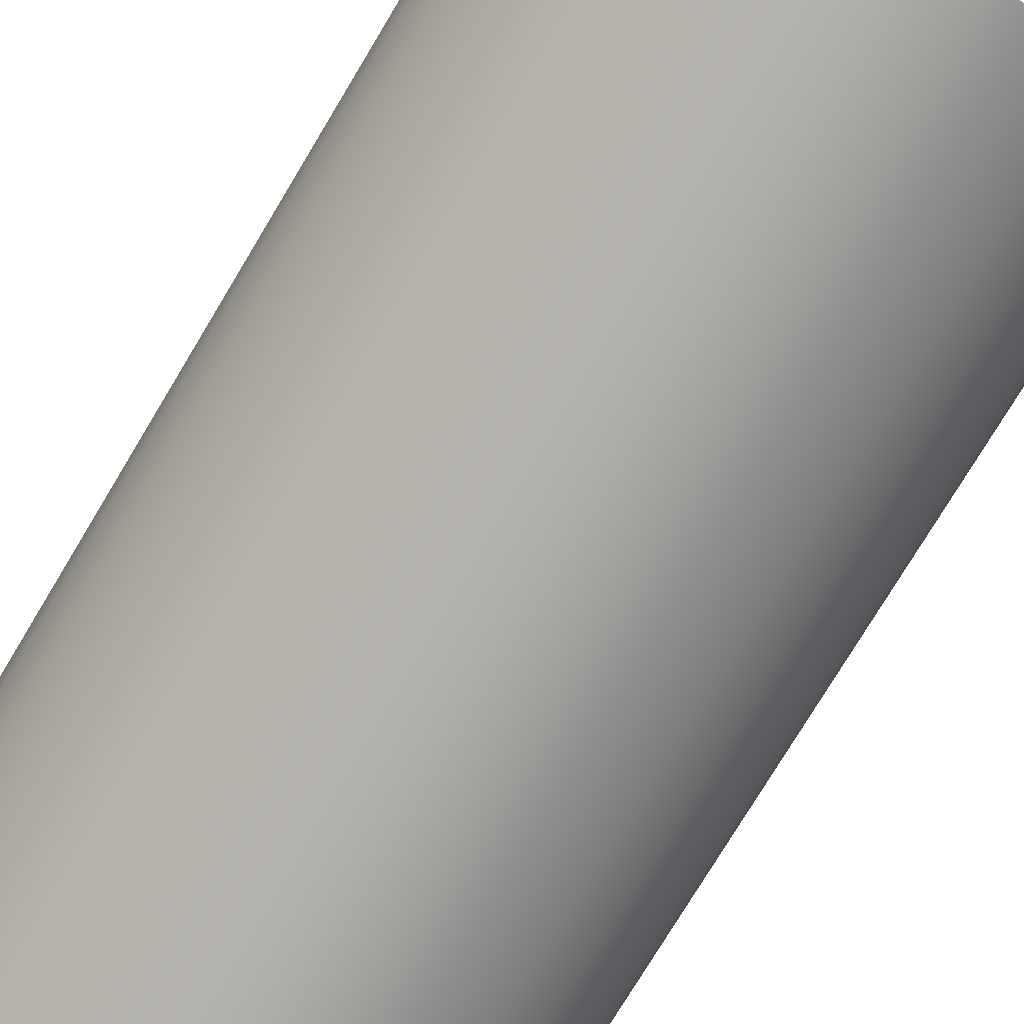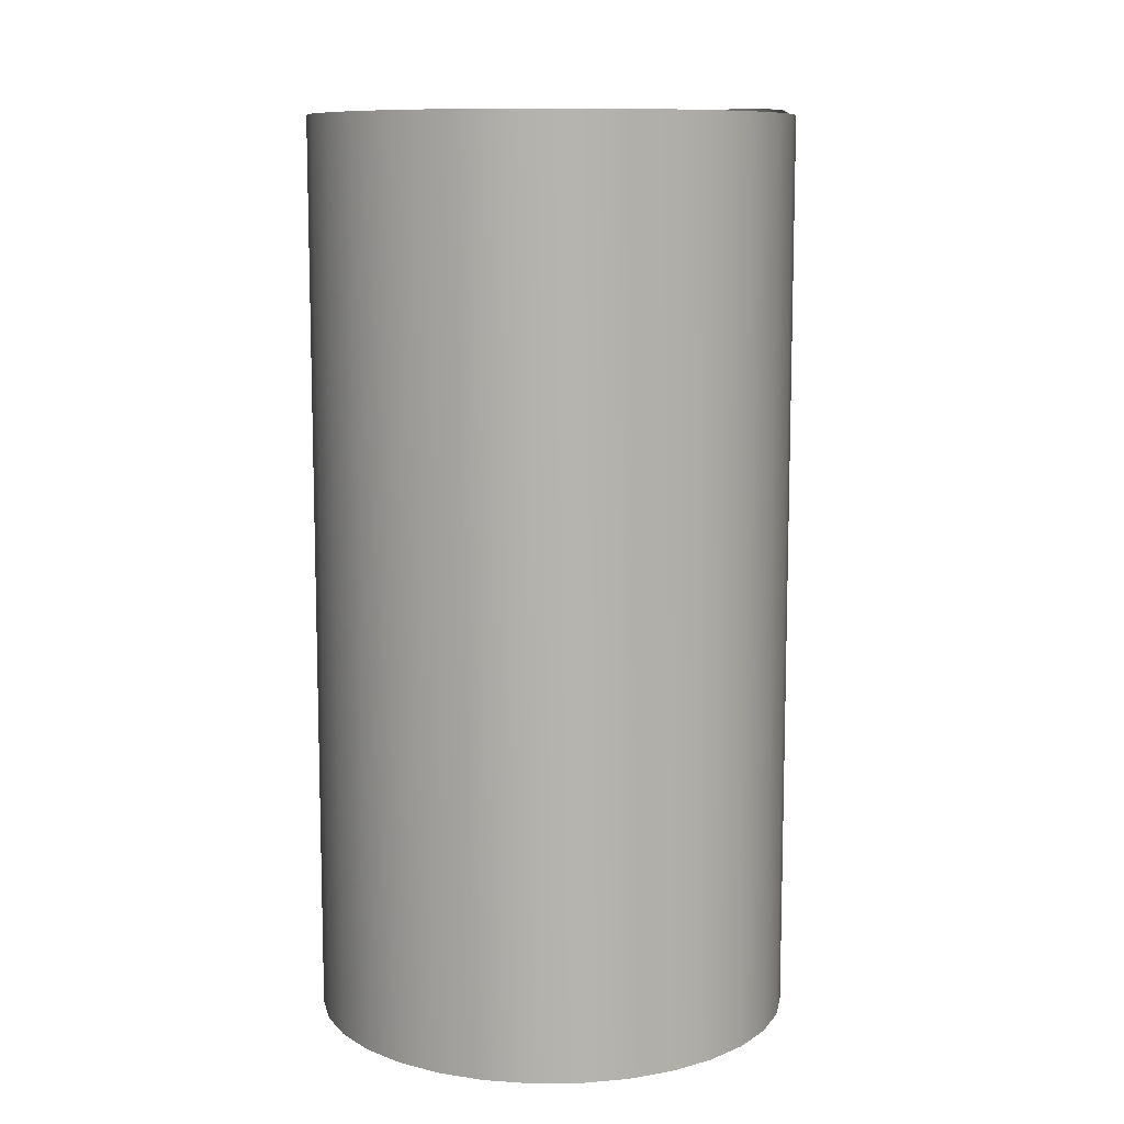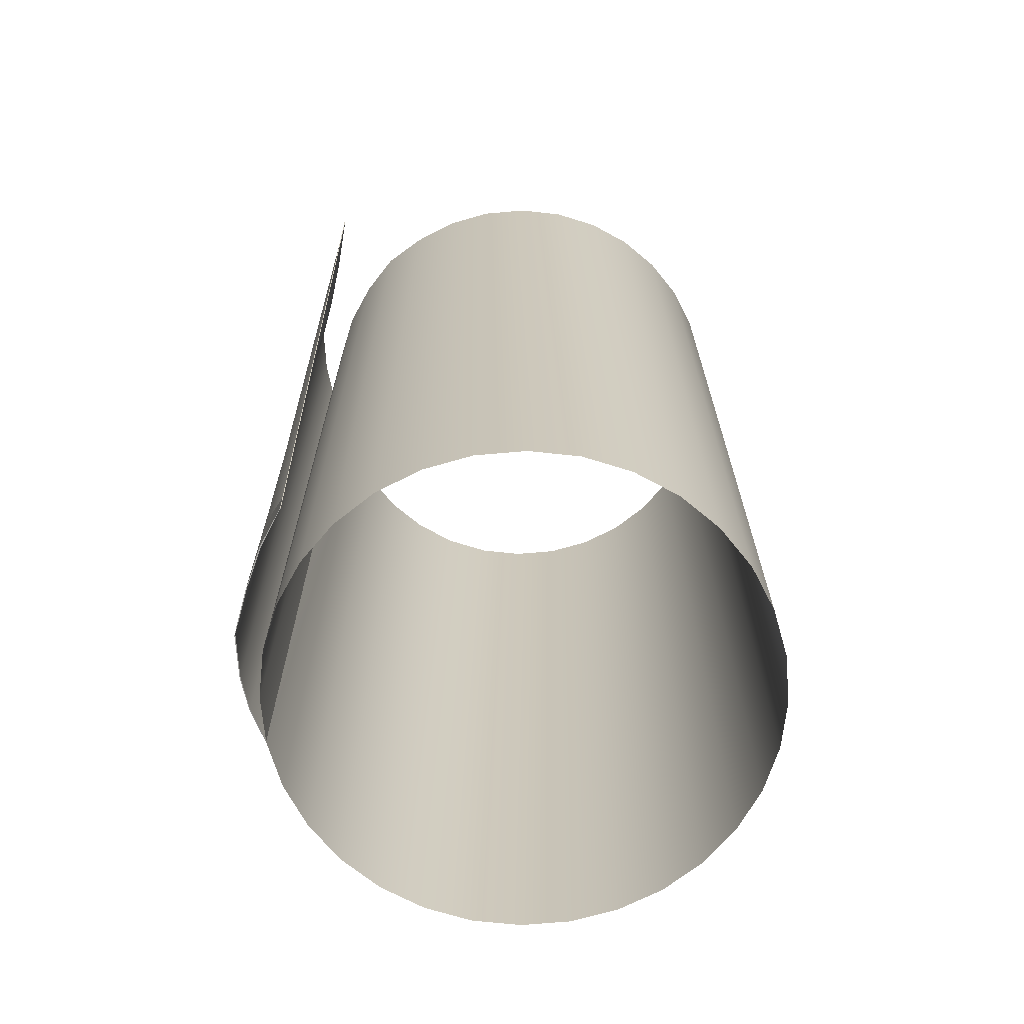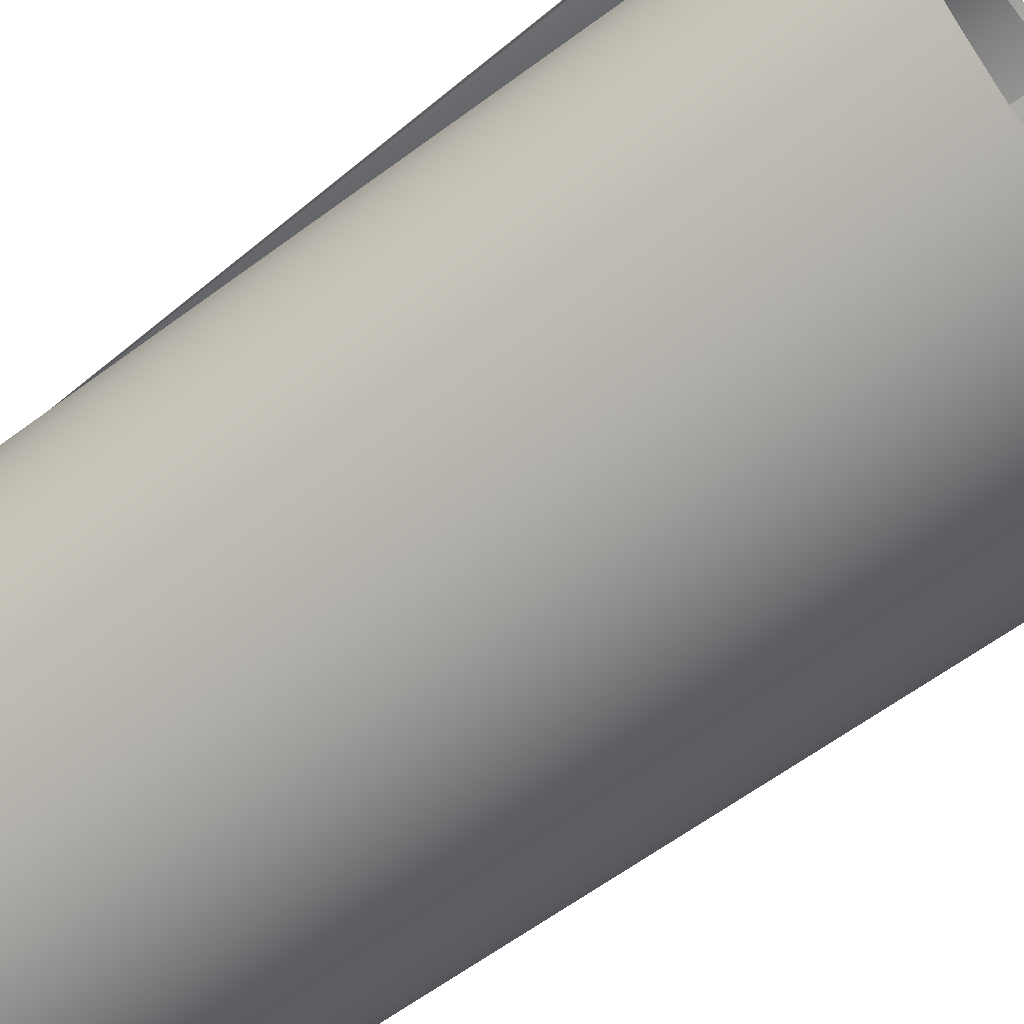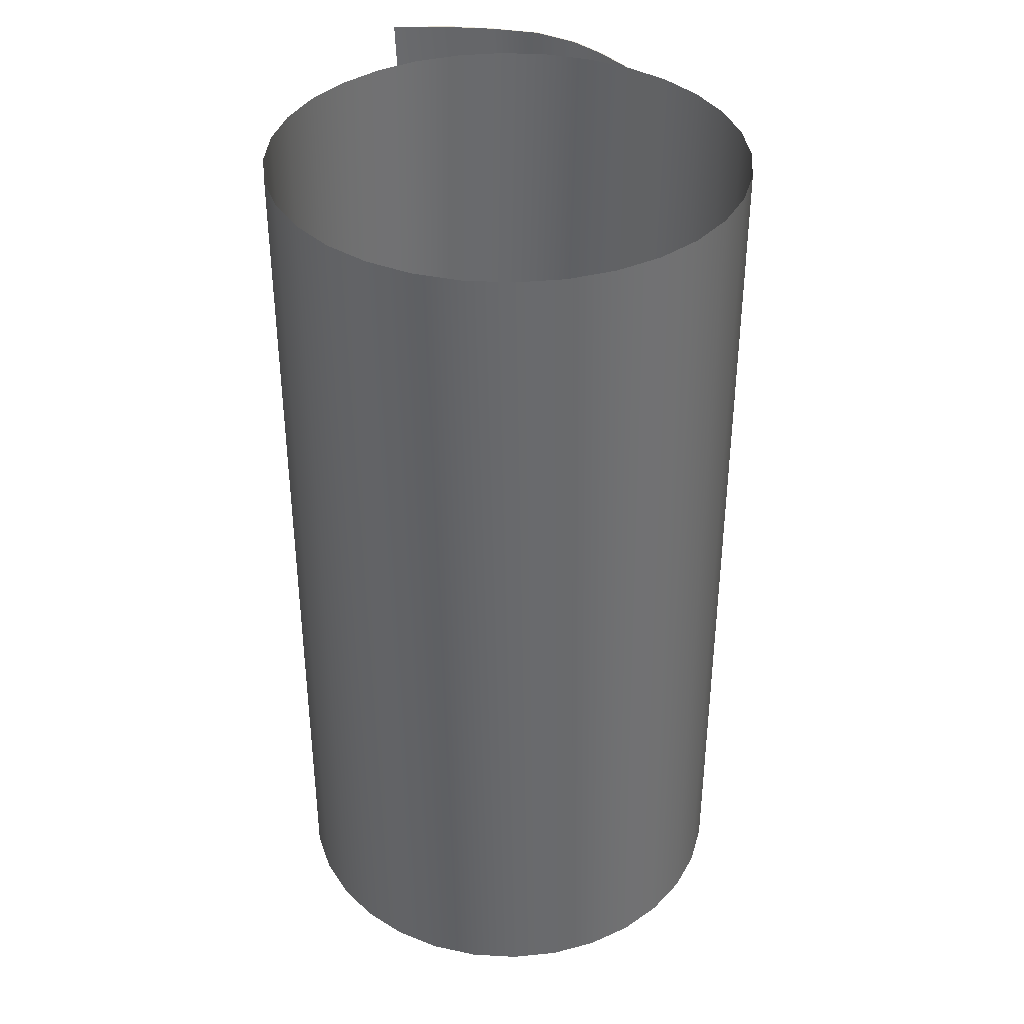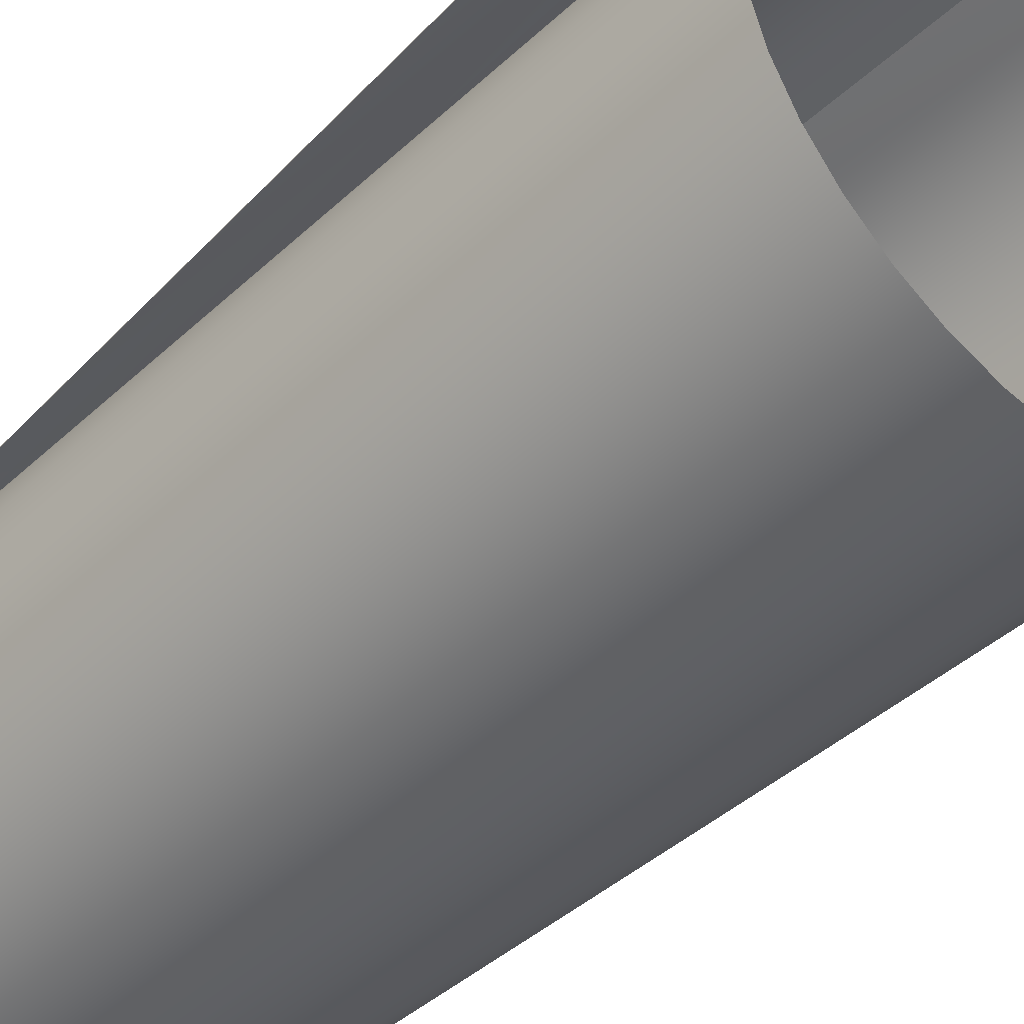
<metadata>
{"format":"obj","ext":"obj","renderer":"f3d","projection":"perspective","resolution":1024,"background":"white","views":[{"elev":-77.0,"azim":148.9,"up":"+Y"},{"elev":10.0,"azim":71.9,"up":"+Z"},{"elev":-68.3,"azim":-90.6,"up":"+Z"},{"elev":-62.7,"azim":-53.1,"up":"+Y"},{"elev":37.4,"azim":21.0,"up":"+Z"},{"elev":-43.2,"azim":-42.7,"up":"+Y"}]}
</metadata>
<code>
v -0.1508 0.2216 0.402
v -0.1511 0.2226 0.4024
v -0.2063 0.2131 0.3966
v -0.2061 0.2123 0.3966
v 0.04344 0.2184 -0.451
v 0.04344 0.2184 0.3911
v 0.0852 0.2057 0.3911
v 0.0852 0.2057 -0.451
v 0.1237 0.1852 0.3911
v 0.1237 0.1852 -0.451
v 0.1575 0.1575 0.3911
v 0.1575 0.1575 -0.451
v 0.1852 0.1237 0.3911
v 0.1852 0.1237 -0.451
v 0.2057 0.0852 0.3911
v 0.2057 0.0852 -0.451
v 0.2184 0.04344 0.3911
v 0.2184 0.04344 -0.451
v 0.2227 1e-07 0.3911
v 0.2227 0 -0.451
v 0.2184 -0.04344 0.3911
v 0.2184 -0.04344 -0.451
v 0.2057 -0.0852 0.3911
v 0.2057 -0.0852 -0.451
v 0.1852 -0.1237 0.3911
v 0.1852 -0.1237 -0.451
v 0.1575 -0.1575 0.3911
v 0.1575 -0.1575 -0.451
v 0.1237 -0.1852 0.3911
v 0.1237 -0.1852 -0.451
v 0.0852 -0.2057 0.3911
v 0.0852 -0.2057 -0.451
v 0.04344 -0.2184 0.3911
v 0.04344 -0.2184 -0.451
v 0 -0.2227 0.3911
v 0 -0.2227 -0.451
v -0.04344 -0.2184 0.3911
v -0.04344 -0.2184 -0.451
v -0.0852 -0.2057 0.3911
v -0.0852 -0.2057 -0.451
v -0.1237 -0.1852 0.3911
v -0.1237 -0.1852 -0.451
v -0.1575 -0.1575 0.3911
v -0.1575 -0.1575 -0.451
v -0.1852 -0.1237 0.3911
v -0.1852 -0.1237 -0.451
v -0.2057 -0.0852 0.3911
v -0.2057 -0.0852 -0.451
v -0.2184 -0.04344 0.3911
v -0.2184 -0.04344 -0.451
v -0.2227 1e-07 0.3911
v -0.2227 0 -0.451
v -0.2184 0.04344 0.3911
v -0.2184 0.04344 -0.451
v -0.2057 0.0852 0.3911
v -0.2057 0.0852 -0.451
v -0.1852 0.1237 0.3911
v -0.1852 0.1237 -0.451
v -0.1593 0.1582 0.3903
v -0.1575 0.1575 -0.451
v -0.1237 0.1852 0.3911
v -0.1237 0.1852 -0.451
v -0.0852 0.2057 0.3911
v -0.0852 0.2057 -0.451
v -0.04344 0.2184 0.3911
v -0.04344 0.2184 -0.451
v 0 0.2227 0.3911
v 0 0.2227 -0.451
v 0 0.2227 -0.451
v 0 0.2227 0.3911
v 0.04169 0.2186 0.3911
v 0.04169 0.2186 -0.451
v -0.1651 0.2011 -0.4346
v -0.165 0.2018 -0.4346
v -0.1511 0.2226 0.4024
v -0.1313 0.2195 -0.4367
v -0.165 0.2018 -0.4346
v -0.2063 0.2131 0.3966
v -0.1313 0.2183 -0.4367
v -0.1508 0.2216 0.402
v -0.2061 0.2123 0.3966
v -0.1651 0.2011 -0.4346
v -0.1313 0.2195 -0.4367
v -0.1313 0.2183 -0.4367
v -0.1651 0.2011 -0.4346
v -0.165 0.2018 -0.4346
v 0.01525 0.232 -0.4469
v 0.0137 0.2317 -0.4469
v -0.01456 0.2392 -0.4428
v -0.01326 0.2399 -0.4428
v 0.0137 0.2317 -0.4469
v 0.01018 0.2317 0.3951
v -0.02165 0.2392 0.3992
v -0.01456 0.2392 -0.4428
v 0.01172 0.232 0.3951
v 0.01525 0.232 -0.4469
v -0.01326 0.2399 -0.4428
v -0.02032 0.2399 0.3992
v 0.01018 0.2317 0.3951
v 0.01172 0.232 0.3951
v -0.02032 0.2399 0.3992
v -0.02165 0.2392 0.3992
v -0.05225 0.2431 -0.4408
v -0.05344 0.2422 -0.4408
v -0.09507 0.231 -0.4387
v -0.09397 0.2321 -0.4387
v -0.05344 0.2422 -0.4408
v -0.06228 0.2422 0.4012
v -0.1057 0.231 0.4033
v -0.09507 0.231 -0.4387
v -0.06108 0.2431 0.4013
v -0.05225 0.2431 -0.4408
v -0.09397 0.2321 -0.4387
v -0.1046 0.2321 0.4033
v -0.06228 0.2422 0.4012
v -0.06108 0.2431 0.4013
v -0.1046 0.2321 0.4033
v -0.1057 0.231 0.4033
v 0.04344 0.2184 0.3911
v 0.04344 0.2184 -0.451
v 0.04169 0.2186 -0.451
v 0.04169 0.2186 0.3911
v 0.04344 0.2184 -0.451
v 0.04169 0.2186 -0.451
v 0.04169 0.2186 0.3911
v -0.2063 0.2131 0.3966
v -0.2061 0.2123 0.3966
v 0.04344 0.2184 0.3911
f 1 2 3
f 1 3 4
f 5 6 7
f 5 7 8
f 8 7 9
f 8 9 10
f 10 9 11
f 10 11 12
f 12 11 13
f 12 13 14
f 14 13 15
f 14 15 16
f 16 15 17
f 16 17 18
f 18 17 19
f 18 19 20
f 20 19 21
f 20 21 22
f 22 21 23
f 22 23 24
f 24 23 25
f 24 25 26
f 26 25 27
f 26 27 28
f 28 27 29
f 28 29 30
f 30 29 31
f 30 31 32
f 32 31 33
f 32 33 34
f 34 33 35
f 34 35 36
f 36 35 37
f 36 37 38
f 38 37 39
f 38 39 40
f 40 39 41
f 40 41 42
f 42 41 43
f 42 43 44
f 44 43 45
f 44 45 46
f 46 45 47
f 46 47 48
f 48 47 49
f 48 49 50
f 50 49 51
f 50 51 52
f 52 51 53
f 52 53 54
f 54 53 55
f 54 55 56
f 56 55 57
f 56 57 58
f 58 57 59
f 58 59 60
f 60 59 61
f 60 61 62
f 62 61 63
f 62 63 64
f 64 63 65
f 64 65 66
f 66 65 67
f 66 67 68
f 69 70 71
f 69 71 72
f 73 127 126
f 73 126 74
f 75 76 77
f 75 77 78
f 79 80 81
f 79 81 82
f 83 84 85
f 83 85 86
f 87 88 89
f 87 89 90
f 91 92 93
f 91 93 94
f 95 96 97
f 95 97 98
f 99 100 101
f 99 101 102
f 103 104 105
f 103 105 106
f 107 108 109
f 107 109 110
f 111 112 113
f 111 113 114
f 115 116 117
f 115 117 118
f 102 101 116
f 102 116 115
f 98 97 112
f 98 112 111
f 94 93 108
f 94 108 107
f 90 89 104
f 90 104 103
f 125 128 100
f 125 100 99
f 119 120 96
f 119 96 95
f 121 122 92
f 121 92 91
f 123 124 88
f 123 88 87
f 106 105 84
f 106 84 83
f 110 109 80
f 110 80 79
f 114 113 76
f 114 76 75
f 118 117 2
f 118 2 1

</code>
